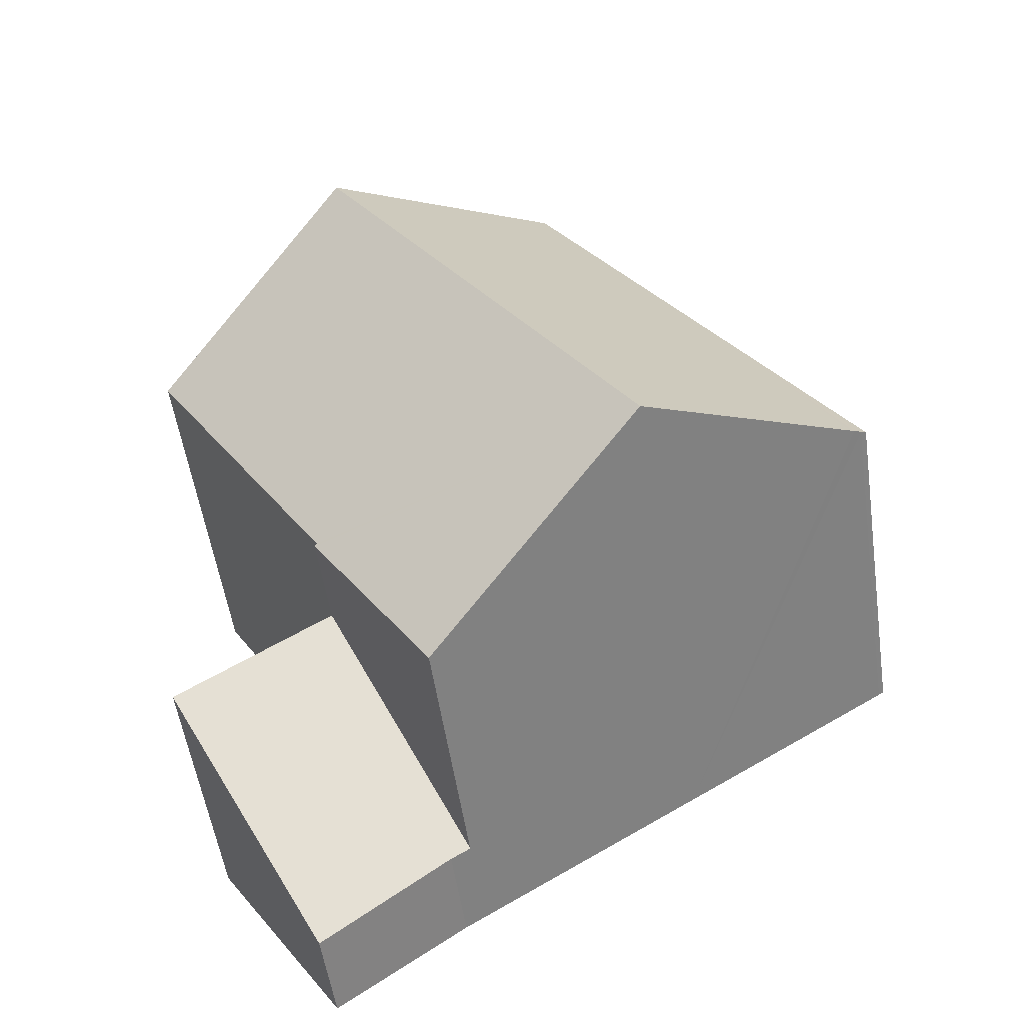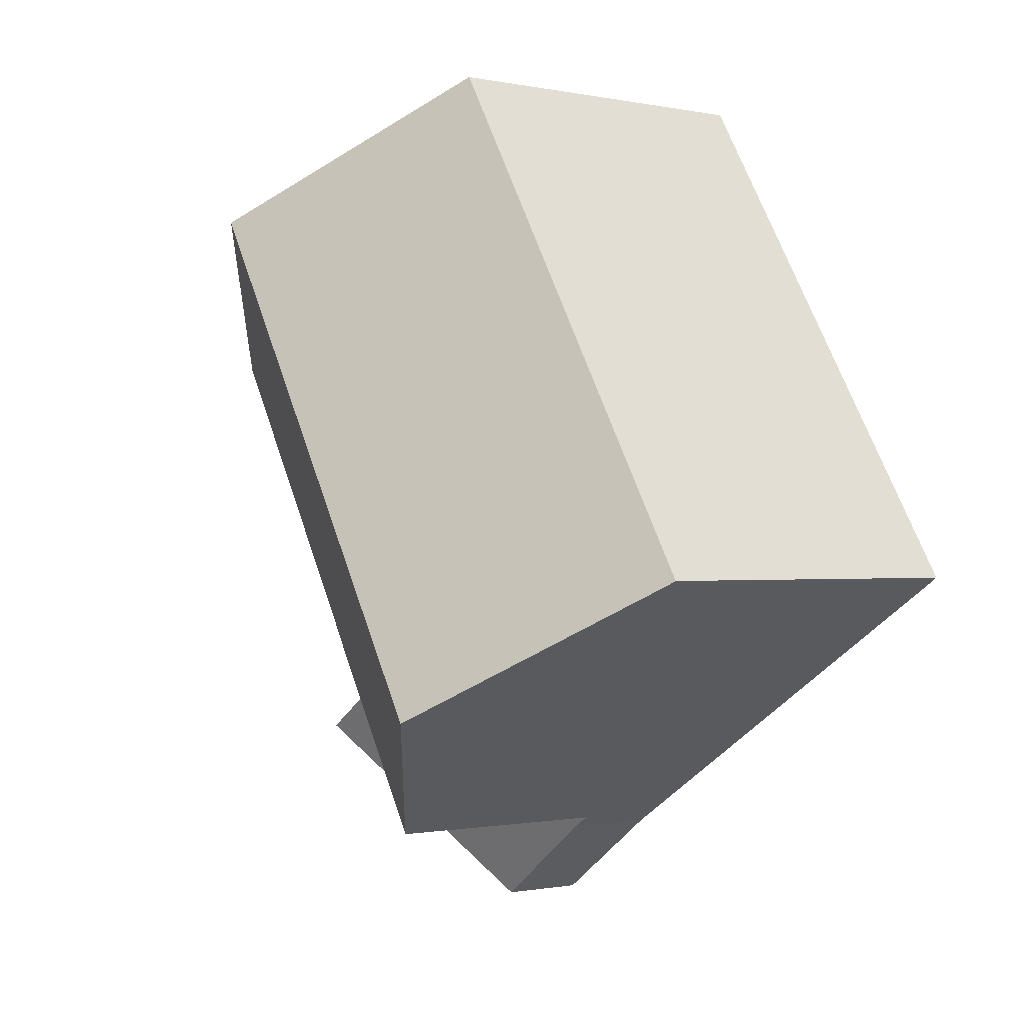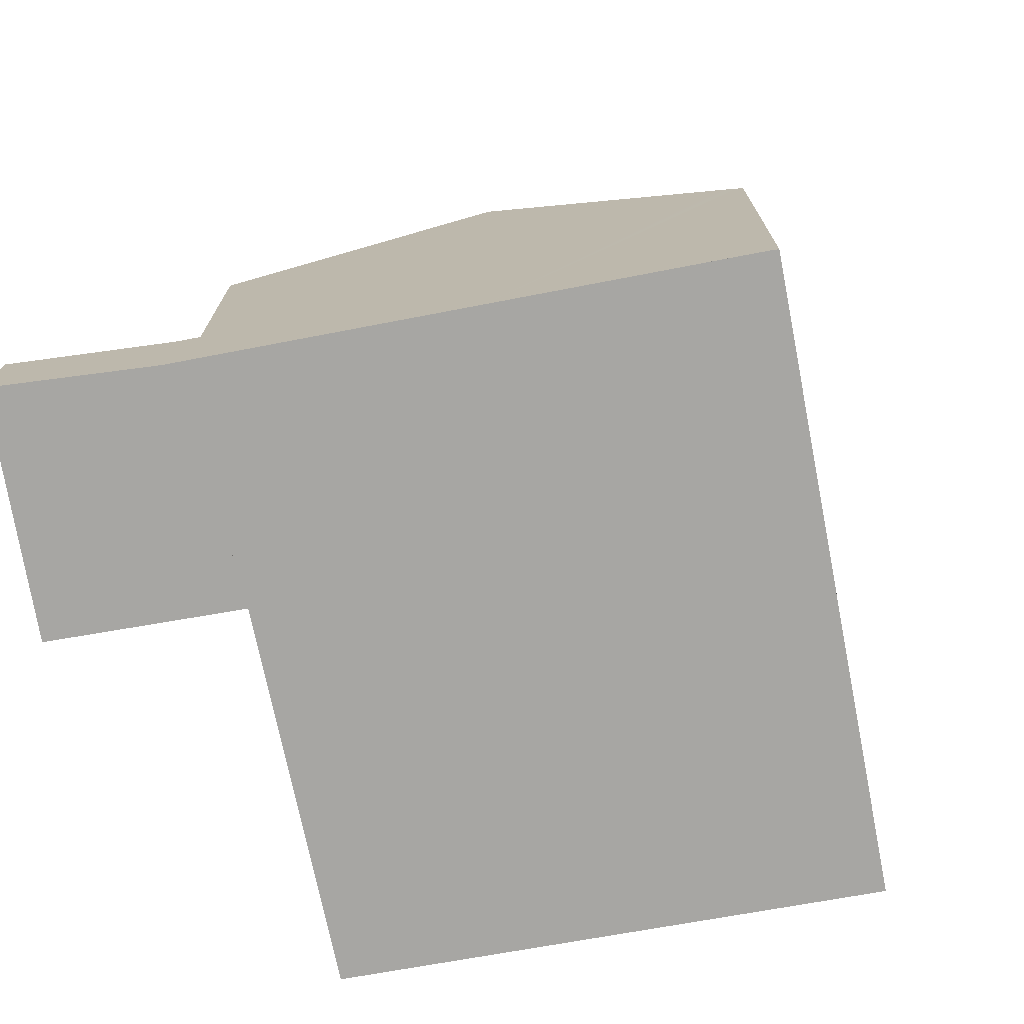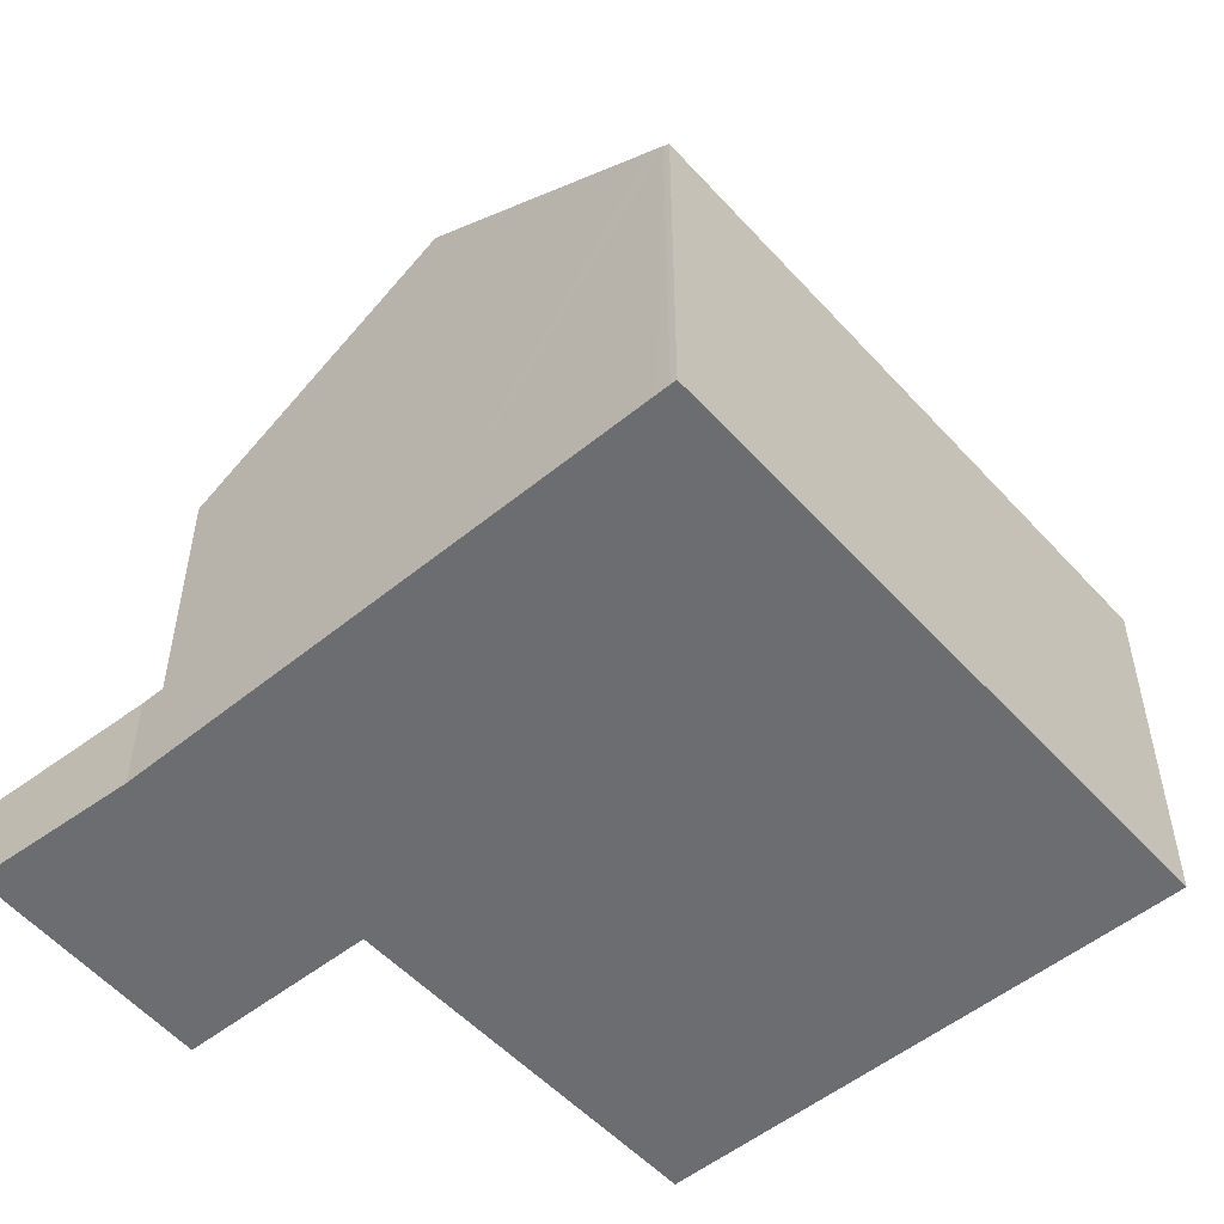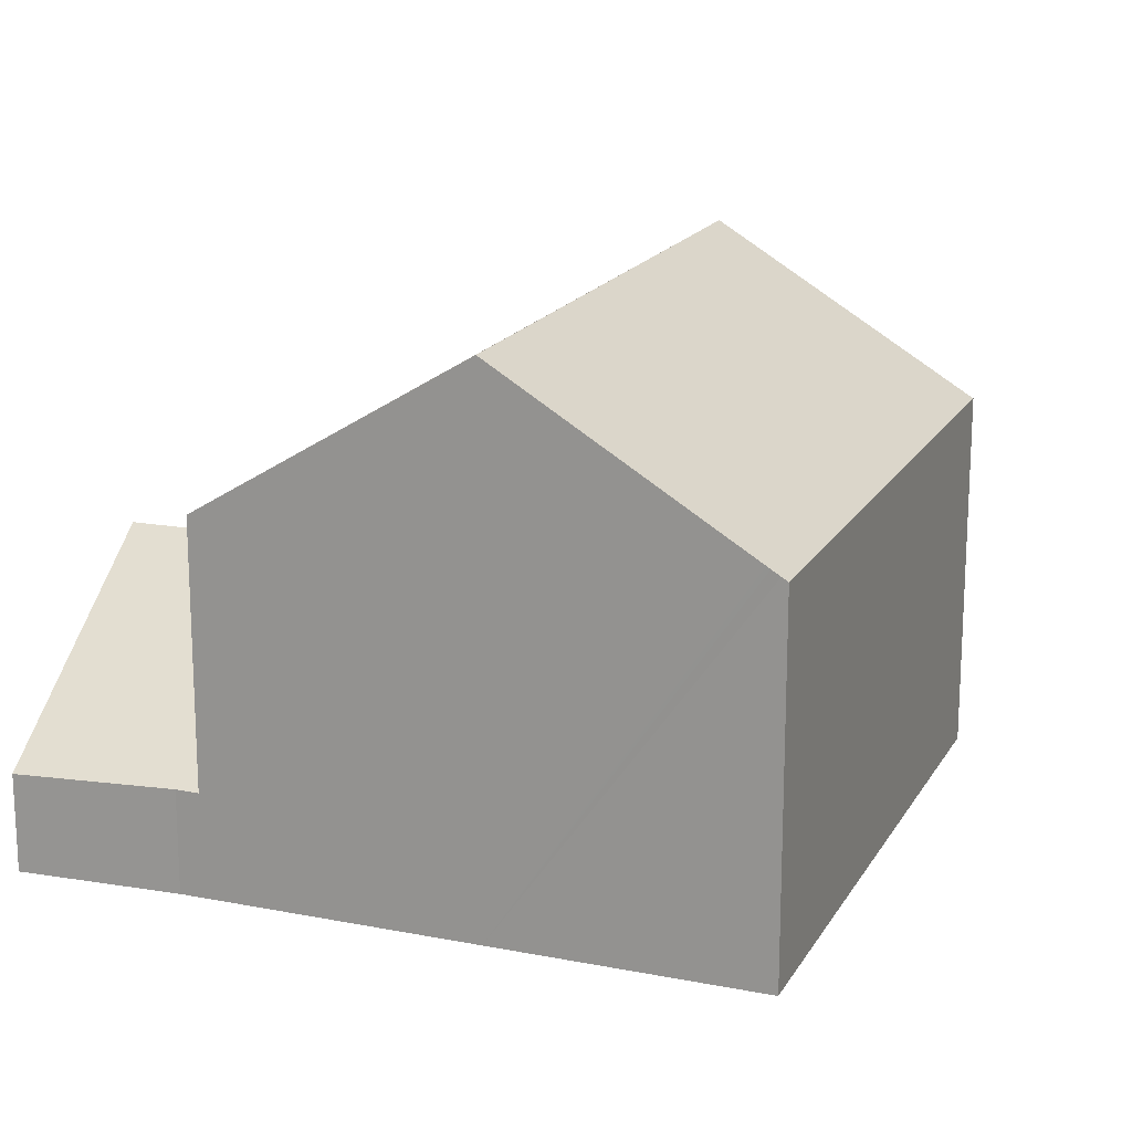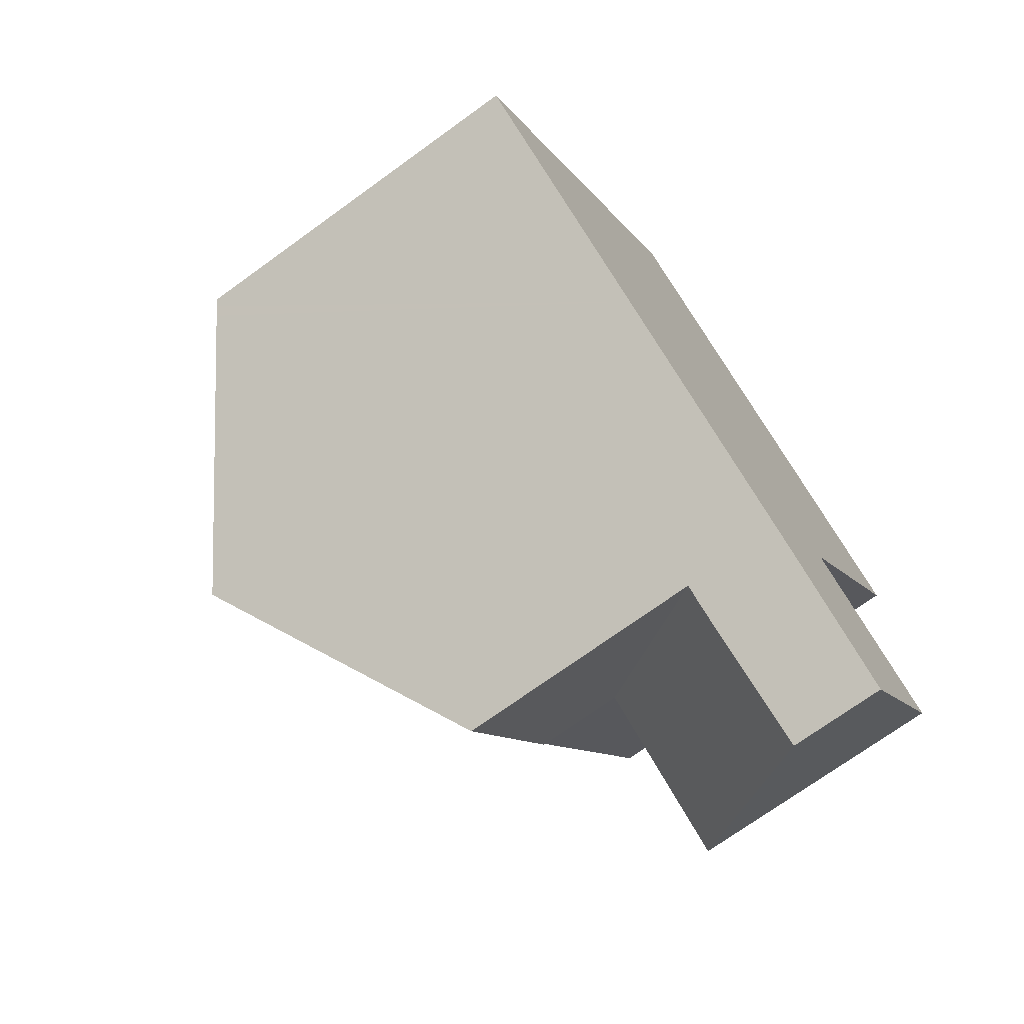
<metadata>
{"format":"obj","ext":"obj","renderer":"f3d","projection":"perspective","resolution":1024,"background":"white","views":[{"elev":-53.8,"azim":-171.7,"up":"+Z"},{"elev":-0.8,"azim":-127.2,"up":"+Z"},{"elev":-74.1,"azim":-137.1,"up":"+Y"},{"elev":-54.0,"azim":-107.0,"up":"+Y"},{"elev":17.8,"azim":-126.8,"up":"+Y"},{"elev":-72.3,"azim":-54.1,"up":"+Z"}]}
</metadata>
<code>
v  3.169 8.616 5.083
v  0.125 8.707 -0.084
v  0 8.616 5.276e-16
v  0.303 8.834 -0.198
v  0.382 8.891 -0.248
v  5.387 12.46 -3.384
v  8.514 12.46 1.632
v  7.935 8.616 12.73
v  8.338 8.906 12.47
v  13.28 12.46 9.28
v  13.87 8.555 -1.984
v  10.86 8.555 -6.816
v  13.81 8.598 -1.946
v  13.88 8.599 -1.834
v  15.71 8.629 1.185
v  18.54 8.676 5.885
v  10.86 4.174e-16 -6.816
v  5.387 2.072e-16 -3.384
v  0.382 1.519e-17 -0.248
v  0.125 5.144e-18 -0.084
v  0.303 1.212e-17 -0.198
v  0 0 0
v  3.169 -3.112e-16 5.083
v  7.935 -7.794e-16 12.73
v  8.338 -7.635e-16 12.47
v  13.28 -5.682e-16 9.28
v  18.54 -3.604e-16 5.885
v  13.81 1.192e-16 -1.946
v  13.87 1.215e-16 -1.984
v  15.71 -7.256e-17 1.185
v  13.88 1.123e-16 -1.834
v  13.87 6.335 -1.984
v  11.33 2.42 -7.111
v  10.86 2.415 -6.816
v  14.48 2.297 -9.357
v  17.7 6.317 -4.483
v  17.7 2.745e-16 -4.483
v  14.48 5.73e-16 -9.357
v  11.33 4.354e-16 -7.111
g defaultobject
f 1 2 3
f 2 1 4
f 4 1 5
f 5 1 6
f 6 1 7
f 7 1 8
f 7 8 9
f 7 9 10
f 6 11 12
f 11 6 13
f 13 6 14
f 14 6 15
f 15 6 16
f 16 6 7
f 16 7 10
f 17 6 12
f 6 17 5
f 5 17 18
f 5 18 4
f 4 18 2
f 2 18 19
f 2 19 20
f 20 19 21
f 20 3 2
f 3 20 22
f 22 1 3
f 1 22 8
f 8 22 23
f 8 23 24
f 24 9 8
f 9 24 10
f 10 24 16
f 16 24 25
f 16 25 26
f 16 26 27
f 28 11 13
f 11 28 29
f 27 15 16
f 15 27 14
f 14 27 30
f 14 30 13
f 13 30 31
f 13 31 28
f 29 12 11
f 12 29 17
f 26 30 27
f 30 26 25
f 30 25 24
f 30 24 23
f 30 23 31
f 31 23 28
f 28 17 29
f 17 28 23
f 17 23 22
f 17 22 18
f 18 22 21
f 21 22 20
f 32 33 34
f 33 32 35
f 35 32 36
f 29 36 32
f 36 29 37
f 37 35 36
f 35 37 38
f 35 39 33
f 39 35 38
f 39 34 33
f 34 39 17
f 34 29 32
f 29 34 17
f 17 37 29
f 37 17 39
f 37 39 38

</code>
